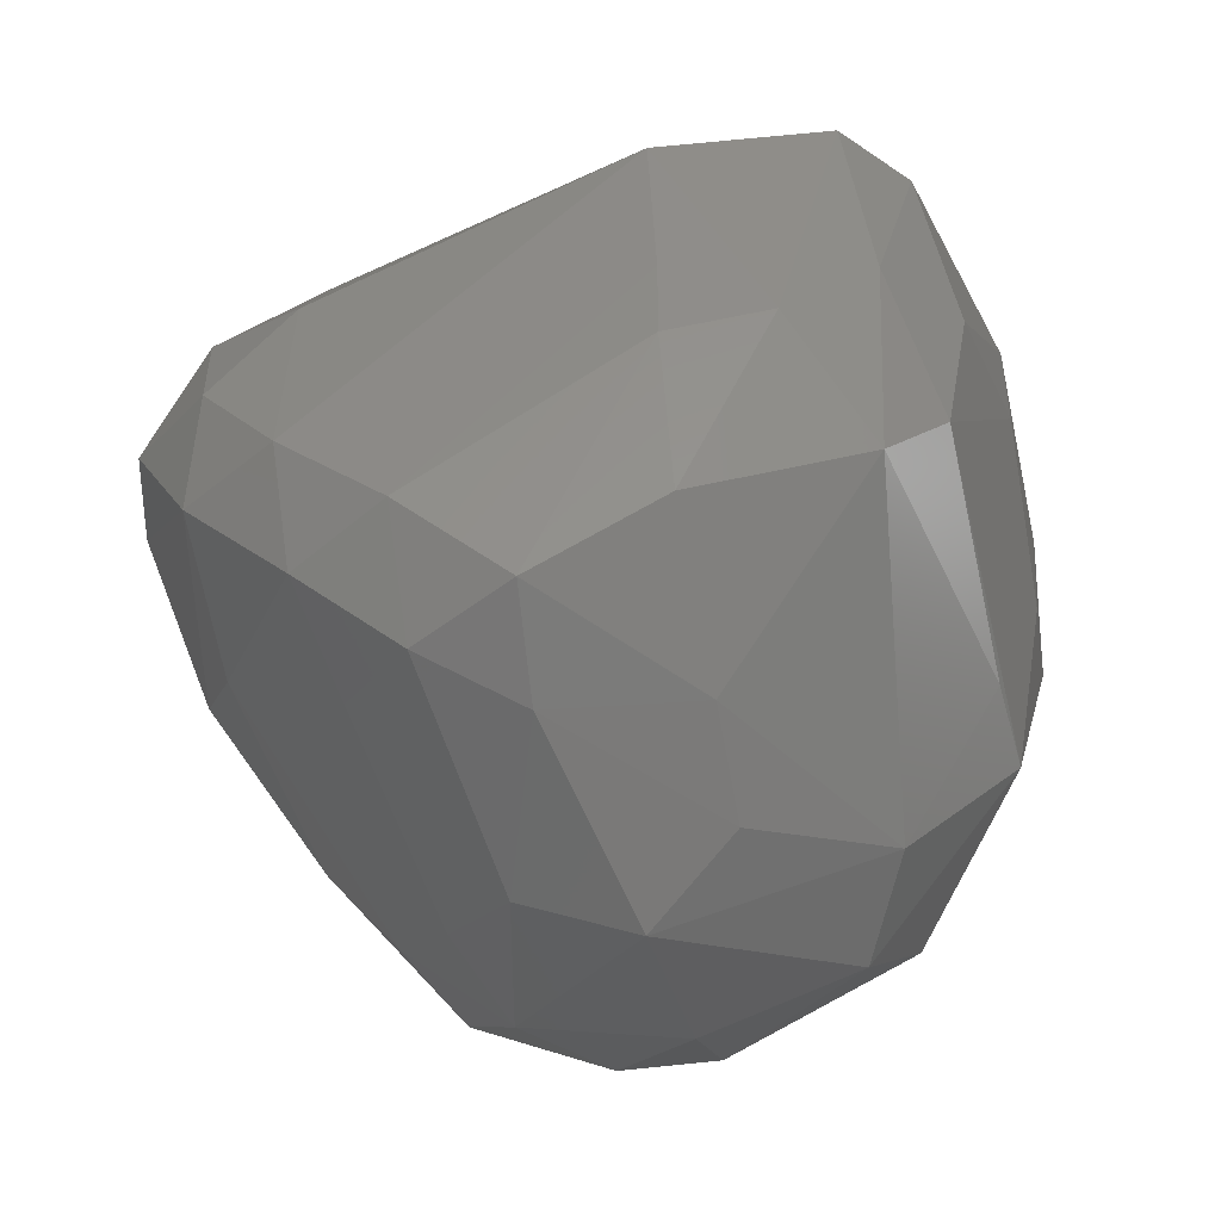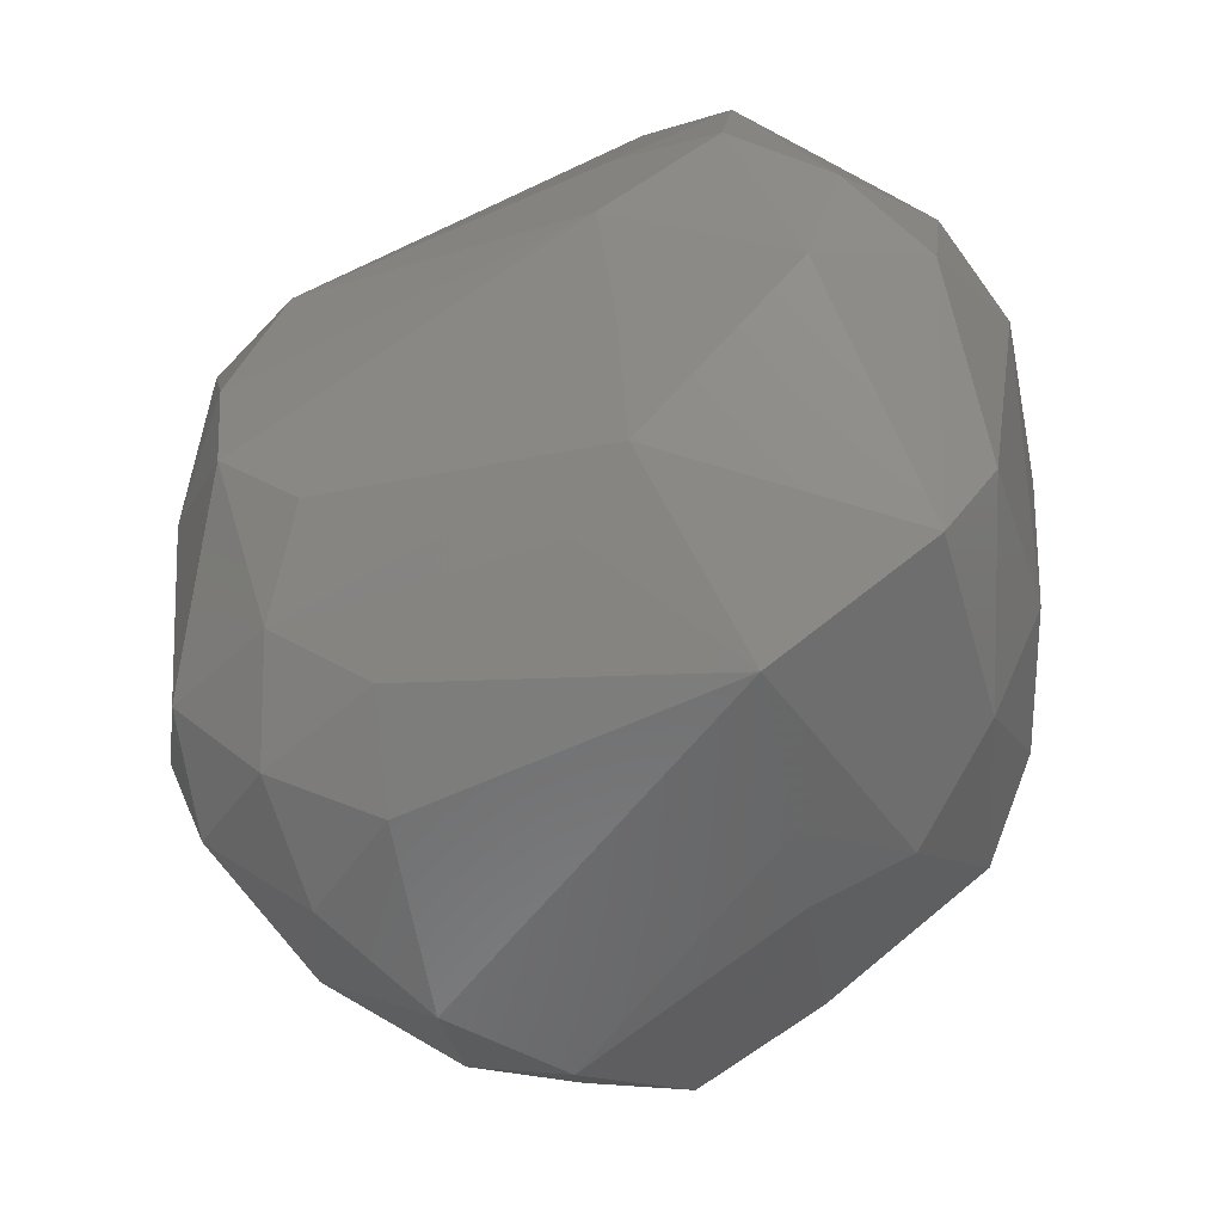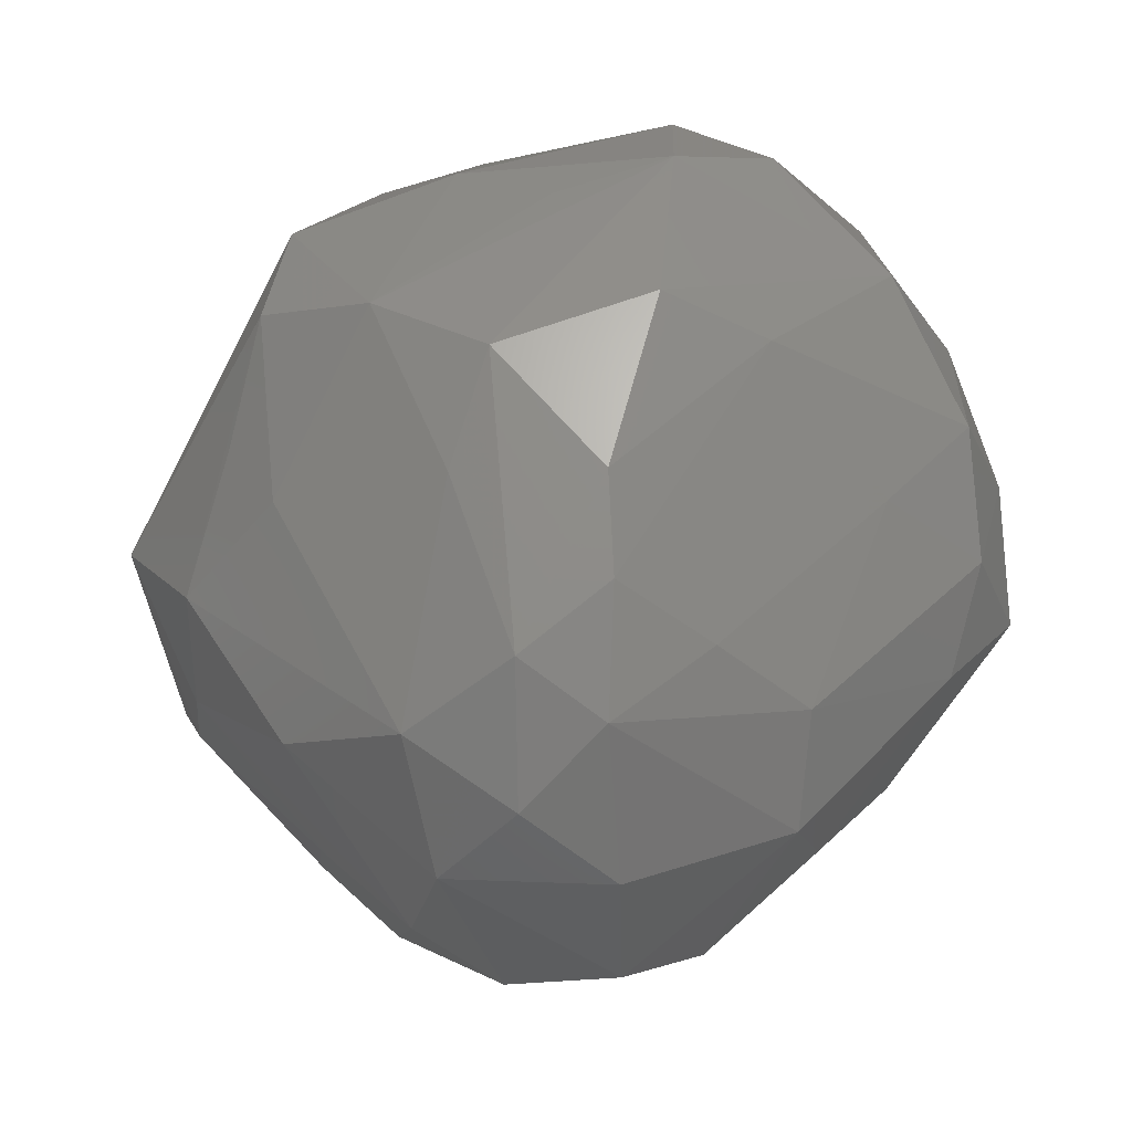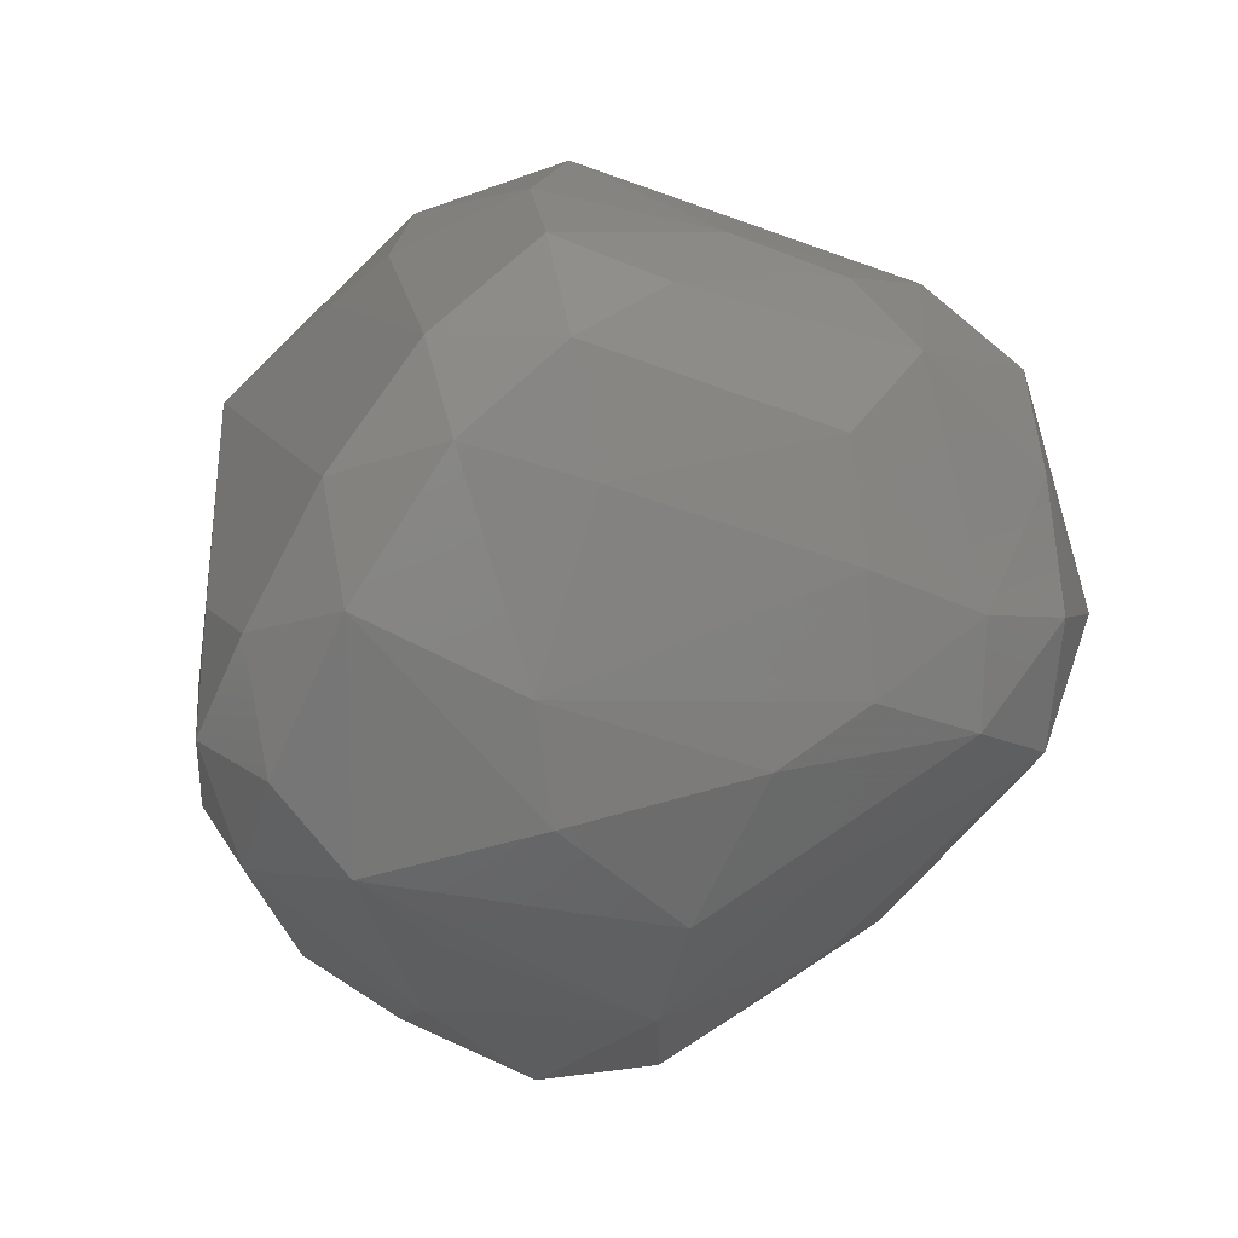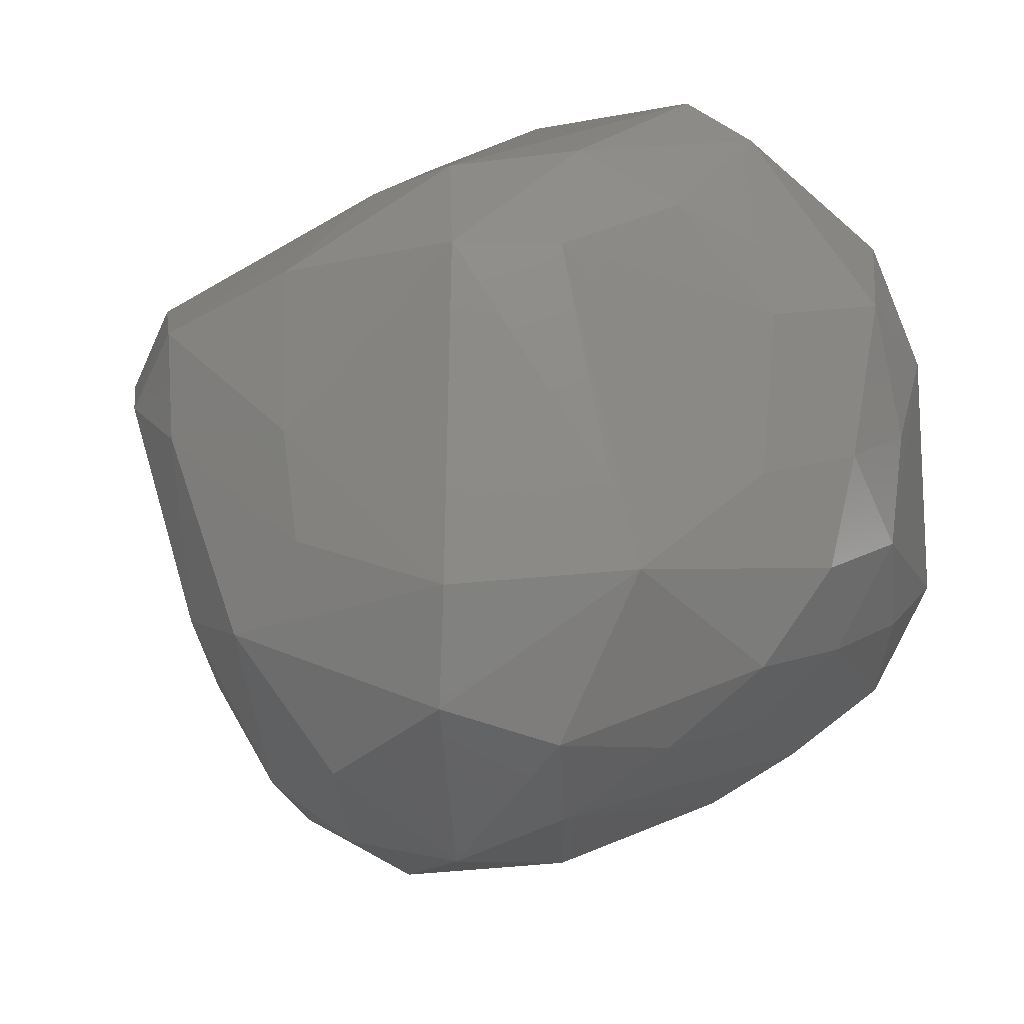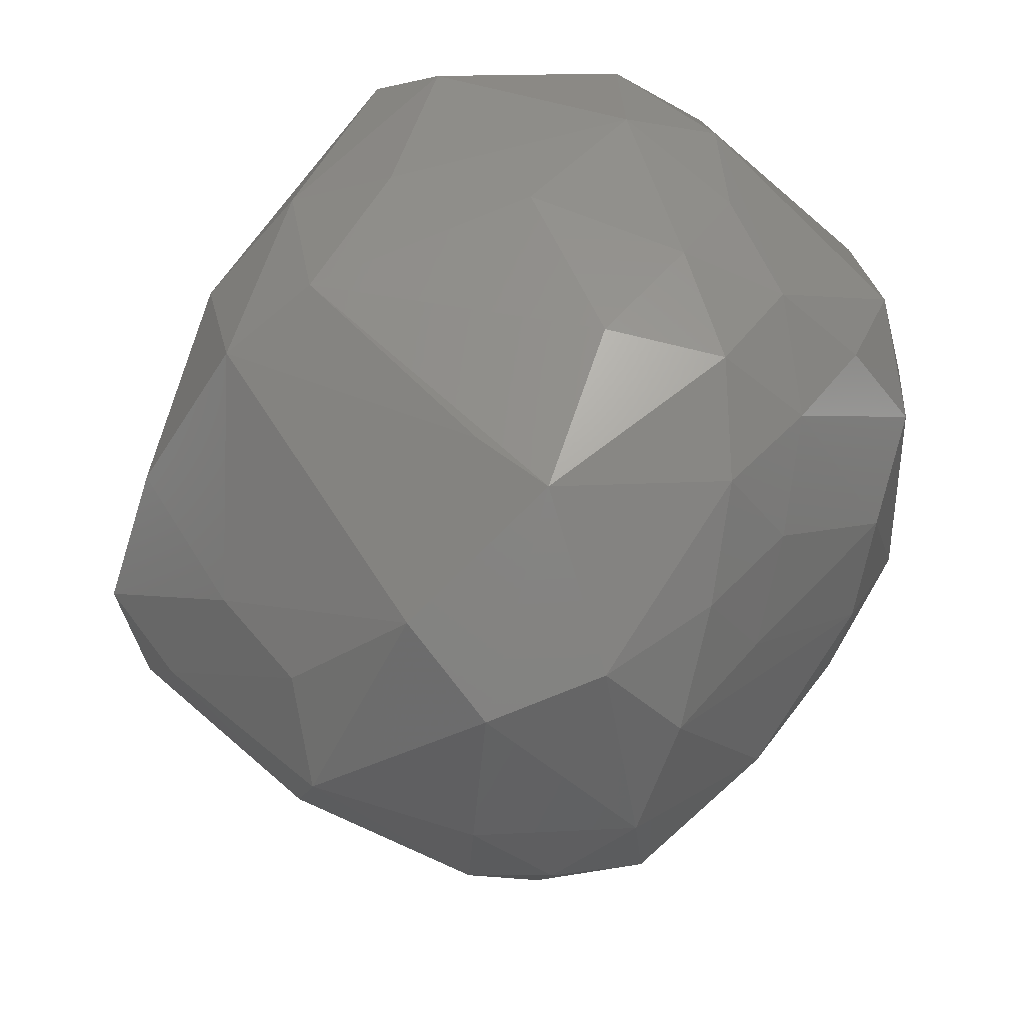
<metadata>
{"format":"stl","ext":"stl","renderer":"f3d","projection":"perspective","resolution":1024,"background":"white","views":[{"elev":-19.7,"azim":-41.8,"up":"+Y"},{"elev":62.9,"azim":-61.9,"up":"+Y"},{"elev":-59.0,"azim":-140.8,"up":"+Y"},{"elev":-8.9,"azim":-60.4,"up":"+Z"},{"elev":56.7,"azim":27.4,"up":"+Z"},{"elev":-28.4,"azim":32.6,"up":"+Y"}]}
</metadata>
<code>
# stl→obj: 94 verts, 184 faces
v -0.4238 0.03166 -0.3304
v -0.3595 -0.1699 -0.2836
v -0.5458 -0.03845 -0.07411
v 0.5523 0.152 -0.07065
v 0.545 0.001051 -0.1273
v 0.4976 0.1412 -0.2297
v 0.1148 0.2032 0.453
v 0.3678 0.2965 0.2882
v 0.1277 0.4131 0.3708
v -0.03295 0.2169 0.4653
v -0.4922 -0.0936 0.2115
v -0.1798 0.3909 0.2577
v -0.5324 0.0002057 0.06739
v -0.08444 -0.3323 -0.3219
v 0.09646 -0.5175 -0.1785
v -0.06193 -0.5099 -0.1742
v -0.09481 -0.5335 -0.05499
v -0.1813 -0.4436 -0.1509
v -0.1862 -0.2314 -0.3755
v -0.08073 -0.1335 -0.4668
v -0.4139 0.1769 -0.313
v -0.1916 0.09587 -0.4552
v -0.1741 0.2696 -0.3906
v -0.5241 -0.1507 0.09067
v -0.4214 -0.1825 -0.1586
v 0.05589 -0.0606 -0.5116
v 0.3996 -0.06499 -0.3713
v 0.3111 -0.2178 -0.3407
v 0.4052 -0.2124 -0.2226
v 0.2242 0.3942 -0.1441
v 0.09653 0.1578 -0.4722
v -0.0696 0.2067 -0.4593
v 0.09976 0.4412 -0.05497
v -0.4487 0.2159 -0.1784
v -0.3325 0.2939 -0.2342
v -0.0336 0.4403 0.03166
v 0.2241 0.4887 0.1027
v 0.3824 0.3895 -0.07393
v 0.3639 0.4322 0.07321
v 0.2756 -0.4388 0.2098
v 0.4467 -0.2161 0.1924
v 0.2878 -0.253 0.3571
v 0.1369 -0.4855 0.2596
v 0.2668 -0.4002 -0.1961
v 0.2949 -0.4587 0.06485
v 0.09004 -0.3827 0.3611
v 0.4714 -0.07487 0.2427
v 0.5064 -0.1023 0.1098
v 0.5138 0.04686 0.1596
v 0.4442 -0.2285 0.05339
v 0.3109 0.4447 0.212
v 0.4333 0.3229 0.1686
v 0.01977 0.4441 0.3586
v 0.02965 0.04362 0.5012
v -0.08718 -0.02394 0.5135
v 0.3562 -0.04402 0.3343
v 0.133 -0.241 -0.3818
v -0.4332 0.2181 -0.03473
v -0.5217 0.104 -0.08282
v -0.1502 -0.4901 0.2189
v -0.2479 -0.4515 0.1178
v 0.02123 -0.556 0.1103
v -0.1121 -0.3889 0.3201
v -0.3492 -0.3025 0.2716
v 0.1831 -0.5387 -0.0157
v -0.2198 -0.4565 -0.01947
v 0.04268 -0.5657 -0.04145
v -0.2318 -0.3536 -0.2226
v -0.5024 0.08235 -0.2344
v -0.2894 0.007098 -0.3927
v 0.005967 0.07128 -0.5286
v 0.3134 0.08855 -0.3772
v 0.4821 -0.1303 -0.1489
v 0.4884 0.2787 -0.1118
v 0.3455 0.3065 -0.1892
v -0.3361 0.2996 -0.1004
v -0.1381 0.3969 0.02213
v -0.1981 0.3279 -0.2684
v 0.3798 -0.3412 0.1314
v 0.2124 -0.1829 0.3968
v -0.1892 -0.28 0.3674
v -0.4158 -0.1909 0.3231
v 0.4342 0.07648 0.2697
v -0.4526 -0.2433 0.1989
v -0.1731 0.1298 0.4509
v 0.5446 0.02065 0.0194
v 0.464 0.1836 0.1957
v 0.2764 0.1577 0.3763
v 0.1707 -0.1421 -0.4298
v -0.421 -0.2589 0.05408
v 0.3692 -0.3351 -0.006089
v -0.2899 -0.09504 0.4168
v -0.2715 0.09941 0.3735
v -0.2393 0.198 0.3379
f 1 2 3
f 4 5 6
f 7 8 9
f 9 10 7
f 11 12 13
f 14 15 16
f 17 18 16
f 14 16 19
f 2 1 19
f 19 1 20
f 19 20 14
f 21 22 1
f 22 21 23
f 13 3 24
f 11 13 24
f 24 3 25
f 25 3 2
f 26 27 28
f 5 27 6
f 28 27 29
f 30 31 32
f 32 23 30
f 32 22 23
f 33 30 23
f 21 34 35
f 35 23 21
f 36 37 33
f 38 37 39
f 30 37 38
f 37 30 33
f 40 41 42
f 42 43 40
f 44 29 45
f 28 29 44
f 15 28 44
f 43 42 46
f 41 47 42
f 47 48 49
f 41 48 47
f 48 41 50
f 9 8 51
f 39 37 51
f 52 51 8
f 51 52 39
f 4 52 49
f 10 9 53
f 53 9 51
f 51 37 53
f 37 36 53
f 36 12 53
f 54 10 55
f 54 7 10
f 42 56 54
f 47 56 42
f 15 57 28
f 20 26 57
f 15 14 57
f 57 14 20
f 58 13 12
f 13 59 3
f 59 13 58
f 58 34 59
f 17 60 61
f 62 60 17
f 43 60 62
f 46 60 43
f 60 46 63
f 60 64 61
f 63 64 60
f 44 65 15
f 45 65 44
f 65 43 62
f 65 45 40
f 40 43 65
f 66 18 17
f 66 17 61
f 66 25 18
f 67 17 16
f 16 15 67
f 67 62 17
f 15 65 67
f 62 67 65
f 16 18 68
f 68 19 16
f 2 19 68
f 68 18 25
f 25 2 68
f 1 3 69
f 69 21 1
f 69 3 59
f 59 34 69
f 34 21 69
f 70 1 22
f 70 20 1
f 22 20 70
f 71 20 22
f 20 71 26
f 71 22 32
f 31 71 32
f 26 71 27
f 27 71 31
f 6 27 72
f 31 72 27
f 31 6 72
f 29 27 73
f 27 5 73
f 73 48 50
f 73 5 48
f 74 4 6
f 39 74 38
f 52 4 74
f 74 39 52
f 75 31 30
f 38 75 30
f 75 38 74
f 6 75 74
f 31 75 6
f 76 35 34
f 76 12 35
f 34 58 76
f 12 76 58
f 12 36 77
f 35 77 36
f 35 12 77
f 33 78 36
f 35 36 78
f 78 33 23
f 78 23 35
f 79 41 40
f 79 40 45
f 50 41 79
f 42 80 46
f 46 80 55
f 42 54 80
f 55 80 54
f 63 46 81
f 55 81 46
f 81 64 63
f 82 64 81
f 49 83 47
f 56 47 83
f 82 11 84
f 84 11 24
f 64 82 84
f 64 84 61
f 10 85 55
f 85 10 53
f 53 12 85
f 48 86 49
f 86 4 49
f 86 48 5
f 5 4 86
f 87 49 52
f 8 87 52
f 49 87 83
f 87 8 83
f 88 54 56
f 7 54 88
f 8 7 88
f 56 83 88
f 88 83 8
f 57 89 28
f 26 28 89
f 26 89 57
f 66 61 90
f 84 90 61
f 24 90 84
f 90 25 66
f 90 24 25
f 50 91 73
f 91 29 73
f 29 91 45
f 91 50 79
f 45 91 79
f 92 81 55
f 81 92 82
f 92 55 85
f 93 92 85
f 82 92 93
f 82 93 11
f 93 94 11
f 94 12 11
f 85 94 93
f 94 85 12

</code>
